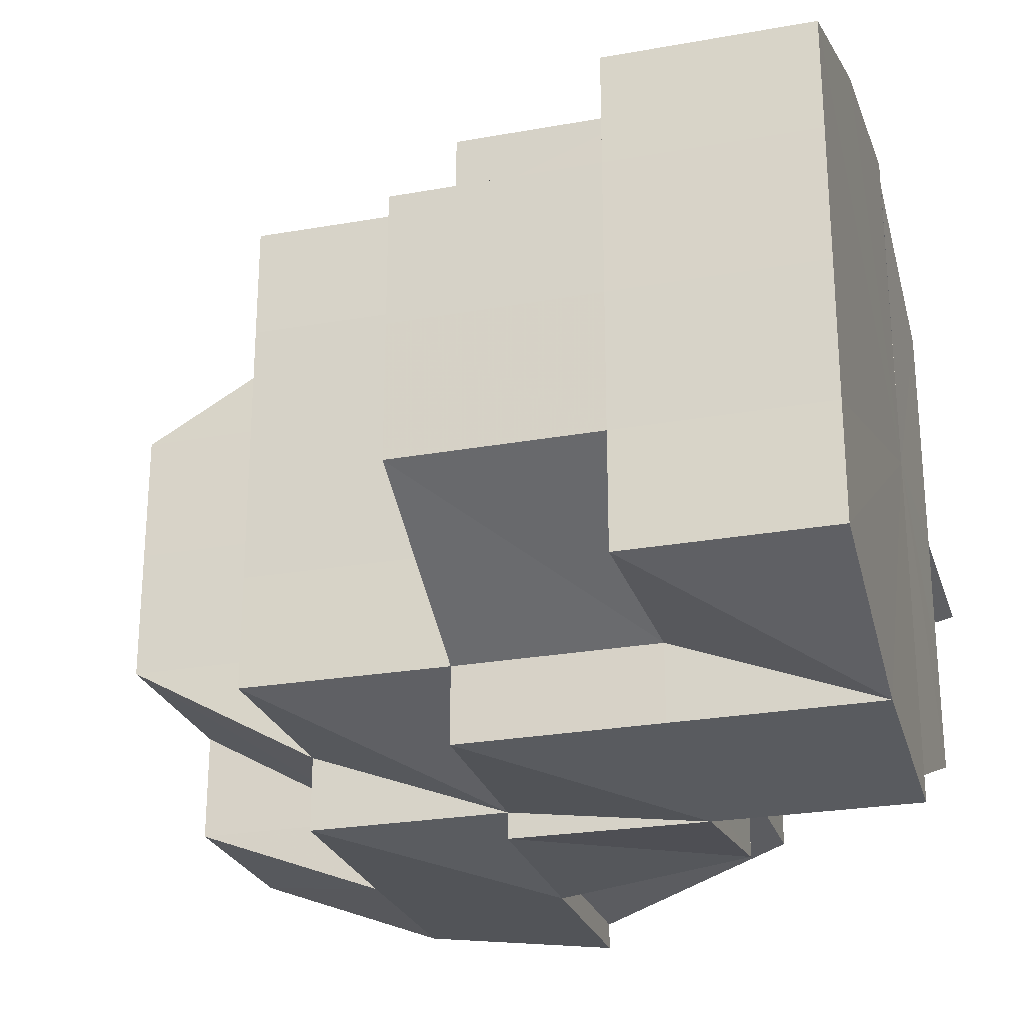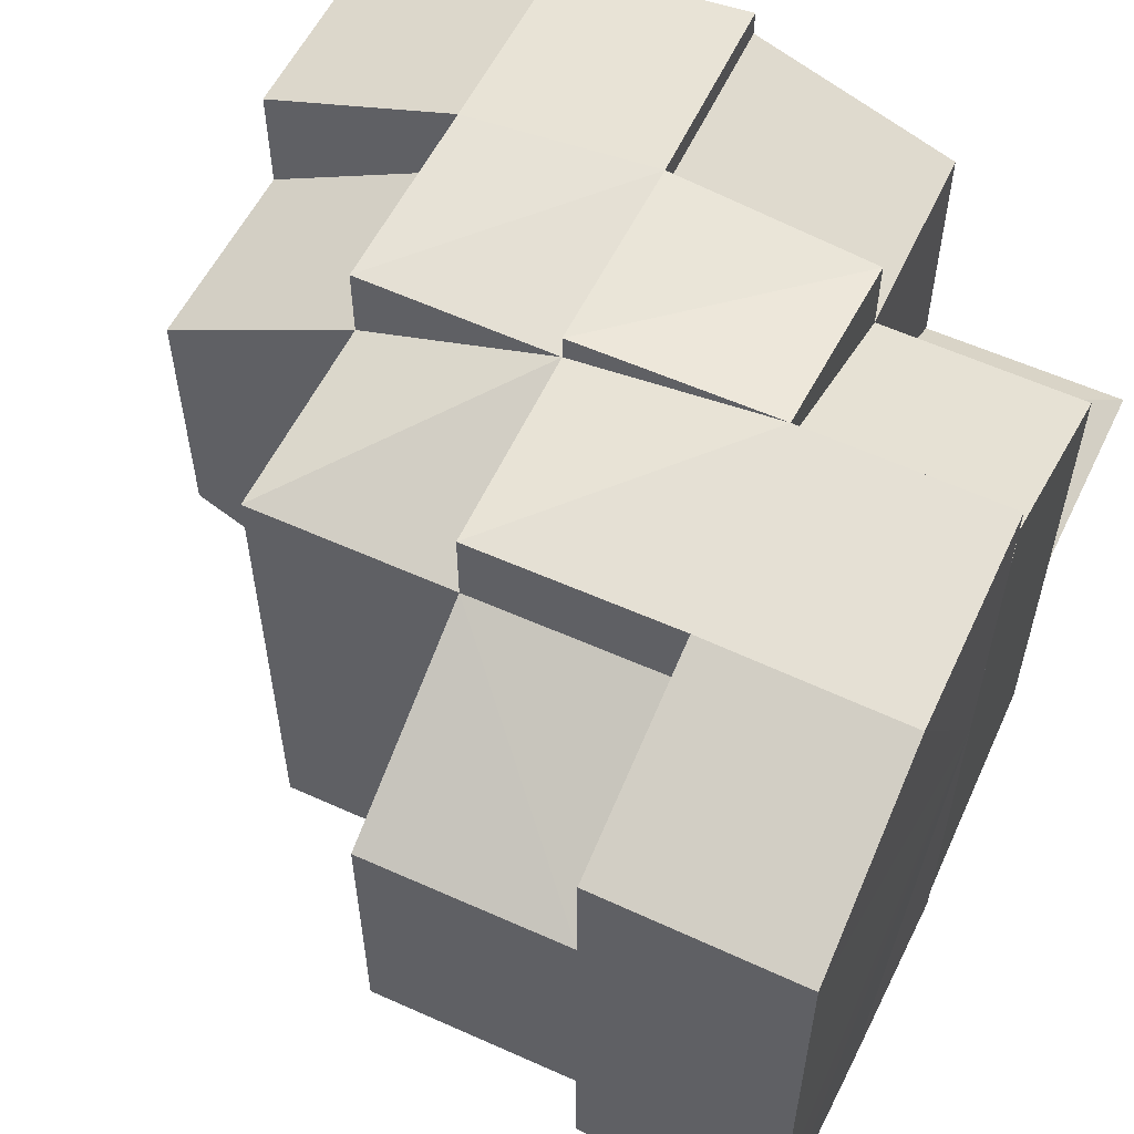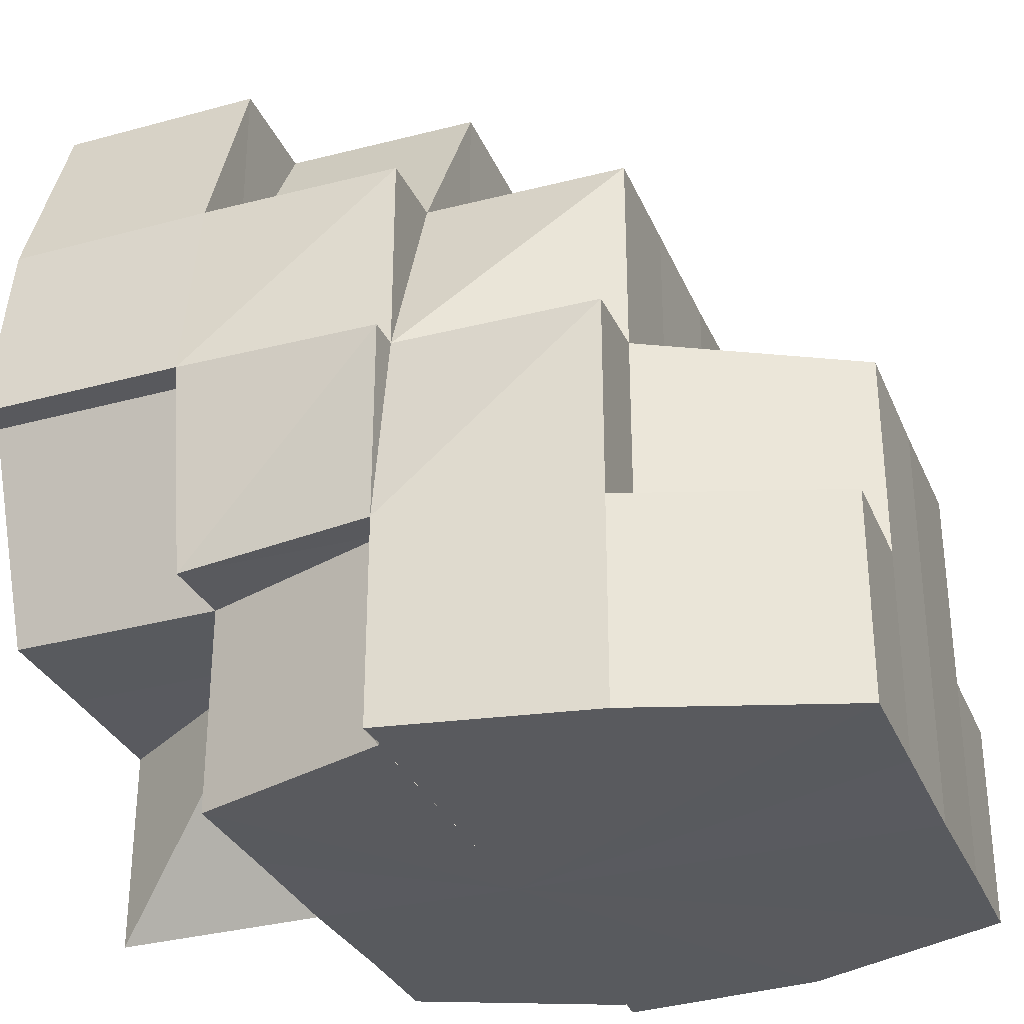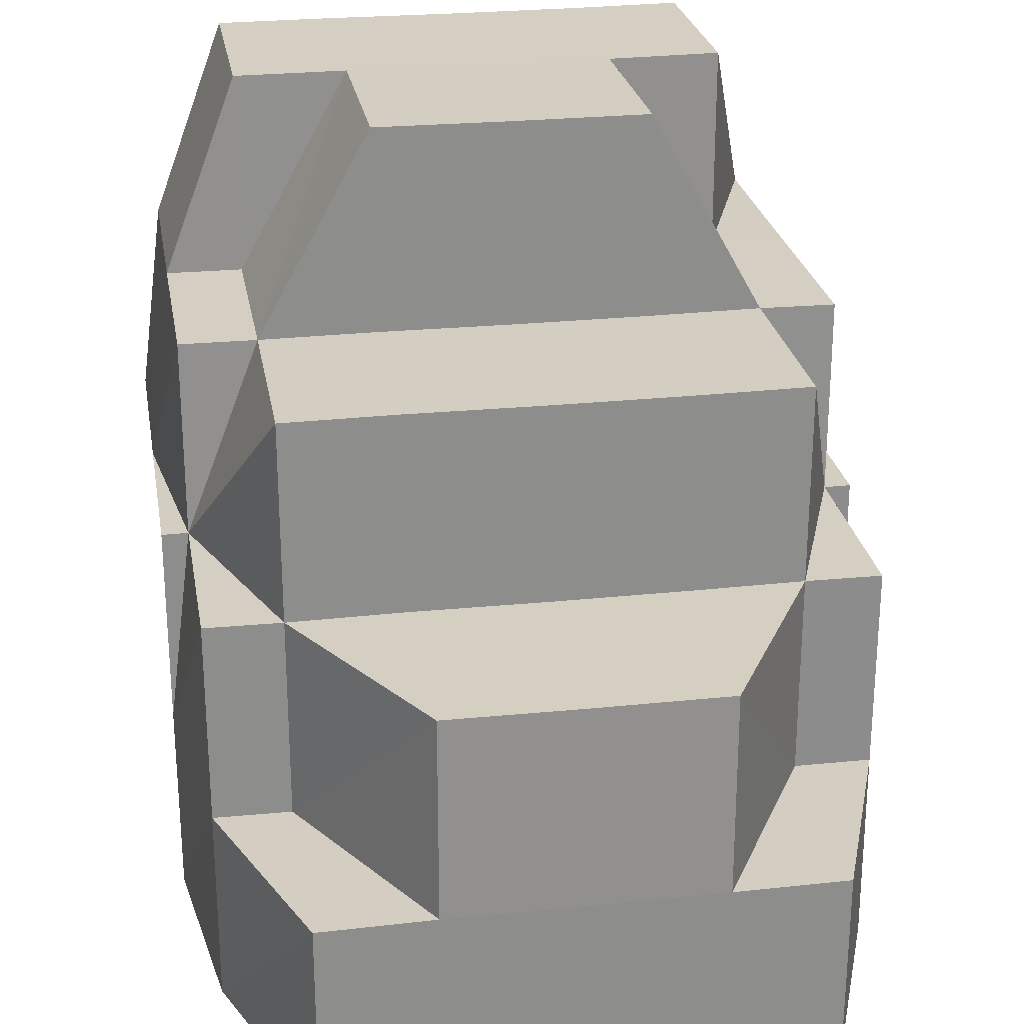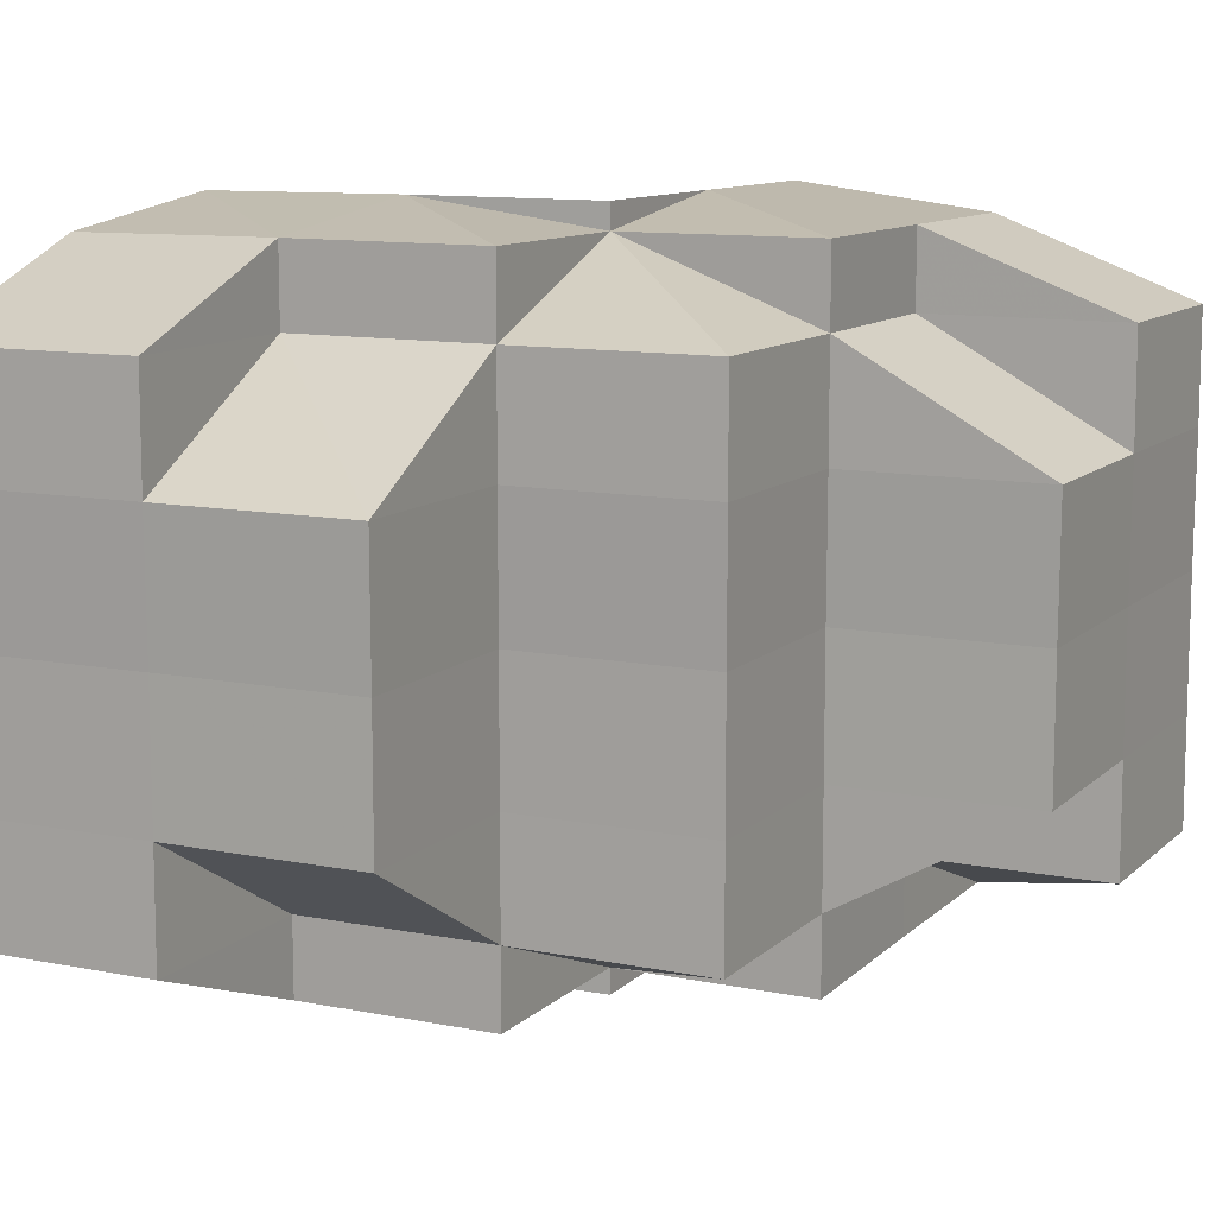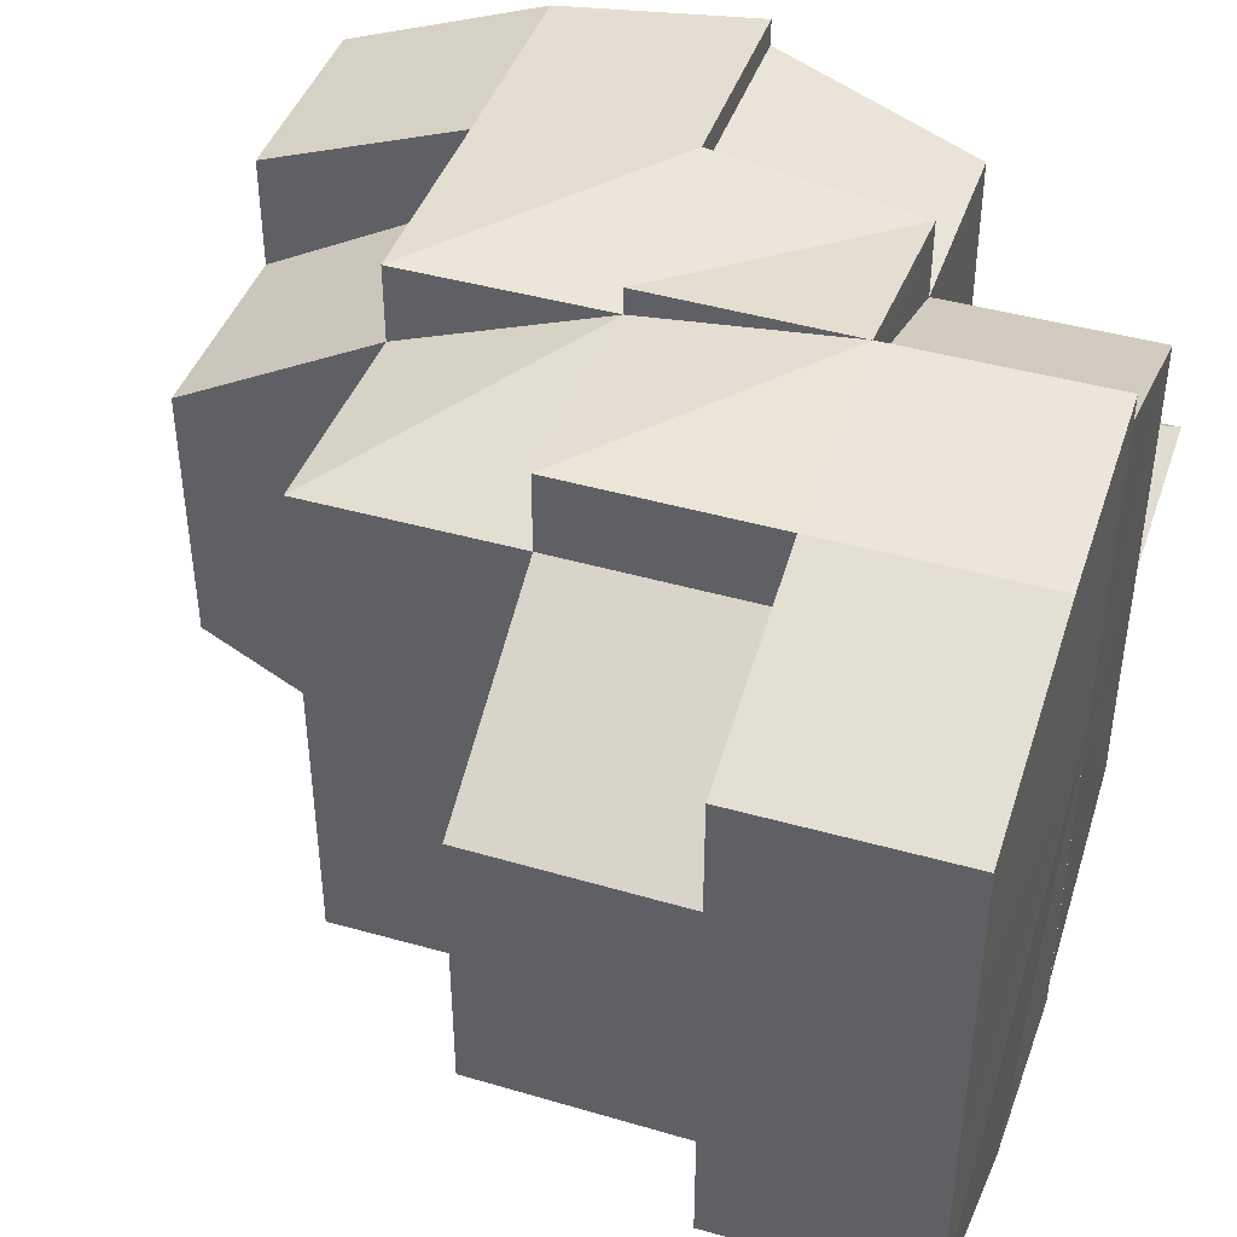
<metadata>
{"format":"obj","ext":"obj","renderer":"f3d","projection":"perspective","resolution":1024,"background":"white","views":[{"elev":-25.4,"azim":-164.0,"up":"+Z"},{"elev":57.2,"azim":-154.6,"up":"+Z"},{"elev":-31.2,"azim":20.6,"up":"+Y"},{"elev":25.5,"azim":80.4,"up":"+Y"},{"elev":10.8,"azim":116.2,"up":"+Z"},{"elev":43.2,"azim":-161.2,"up":"+Z"}]}
</metadata>
<code>
o 19933
v 2217 1868 13.39
v 2217 1868 13.39
v 2217 1868 13.39
v 2217 1868 13.39
v 2217 1868 13.38
v 2217 1868 13.38
v 2217 1868 13.38
v 2217 1868 13.38
v 2217 1868 13.38
v 2217 1868 13.39
v 2217 1868 13.39
v 2217 1868 13.4
v 2217 1868 13.39
v 2217 1868 13.39
v 2217 1868 13.39
v 2217 1868 13.41
v 2217 1868 13.4
v 2217 1868 13.4
v 2217 1868 13.39
v 2217 1868 13.39
v 2217 1868 13.38
v 2217 1868 13.39
v 2217 1868 13.39
v 2217 1868 13.39
v 2217 1868 13.4
v 2217 1868 13.39
v 2217 1868 13.38
v 2217 1868 13.38
v 2217 1868 13.38
v 2217 1868 13.38
v 2217 1868 13.38
v 2217 1868 13.38
v 2217 1868 13.39
v 2217 1868 13.38
v 2217 1868 13.38
v 2217 1868 13.38
v 2217 1868 13.39
v 2217 1868 13.38
v 2217 1868 13.38
v 2217 1868 13.39
v 2217 1868 13.39
v 2217 1868 13.38
v 2217 1868 13.38
v 2217 1868 13.38
v 2217 1868 13.38
v 2217 1868 13.38
v 2217 1868 13.38
v 2217 1868 13.38
v 2217 1868 13.38
v 2217 1868 13.4
v 2217 1868 13.41
v 2217 1868 13.4
v 2217 1868 13.39
v 2217 1868 13.4
v 2217 1868 13.4
v 2217 1868 13.41
v 2217 1868 13.41
v 2217 1868 13.41
v 2217 1868 13.41
v 2217 1868 13.41
v 2217 1868 13.41
v 2217 1868 13.41
v 2217 1868 13.41
v 2217 1868 13.41
v 2217 1868 13.41
v 2217 1868 13.41
v 2217 1868 13.41
v 2217 1868 13.41
v 2217 1868 13.41
v 2217 1868 13.39
v 2217 1868 13.38
v 2217 1868 13.38
v 2217 1868 13.41
v 2217 1868 13.4
v 2217 1868 13.4
v 2217 1868 13.39
v 2217 1868 13.38
v 2217 1868 13.38
v 2217 1868 13.38
v 2217 1868 13.38
v 2217 1868 13.38
v 2217 1868 13.38
v 2217 1868 13.38
v 2217 1868 13.38
v 2217 1868 13.39
v 2217 1868 13.39
v 2217 1868 13.39
v 2217 1868 13.39
v 2217 1868 13.39
v 2217 1868 13.4
v 2217 1868 13.4
v 2217 1868 13.41
v 2217 1868 13.41
v 2217 1868 13.41
v 2217 1868 13.39
v 2217 1868 13.39
v 2217 1868 13.39
v 2217 1868 13.39
v 2217 1868 13.39
v 2217 1868 13.39
v 2217 1868 13.38
v 2217 1868 13.39
v 2217 1868 13.38
v 2217 1868 13.38
v 2217 1868 13.38
v 2217 1868 13.38
v 2217 1868 13.38
v 2217 1868 13.38
v 2217 1868 13.38
v 2217 1868 13.38
v 2217 1868 13.38
v 2217 1868 13.38
v 2217 1868 13.38
v 2217 1868 13.38
v 2217 1868 13.38
v 2217 1868 13.38
v 2217 1868 13.38
v 2217 1868 13.38
v 2217 1868 13.38
v 2217 1868 13.38
v 2217 1868 13.38
v 2217 1868 13.38
v 2217 1868 13.38
v 2217 1868 13.38
v 2217 1868 13.38
v 2217 1868 13.38
v 2217 1868 13.38
v 2217 1868 13.38
v 2217 1868 13.38
v 2217 1868 13.38
v 2217 1868 13.38
v 2217 1868 13.38
v 2217 1868 13.38
v 2217 1868 13.38
v 2217 1868 13.38
v 2217 1868 13.38
v 2217 1868 13.38
v 2217 1868 13.38
v 2217 1868 13.38
v 2217 1868 13.39
v 2217 1868 13.39
v 2217 1868 13.38
v 2217 1868 13.39
v 2217 1868 13.39
v 2217 1868 13.4
v 2217 1868 13.39
v 2217 1868 13.39
v 2217 1868 13.39
v 2217 1868 13.39
v 2217 1868 13.38
v 2217 1868 13.38
v 2217 1868 13.38
v 2217 1868 13.38
v 2217 1868 13.38
v 2217 1868 13.39
v 2217 1868 13.38
v 2217 1868 13.39
v 2217 1868 13.38
v 2217 1868 13.39
v 2217 1868 13.39
v 2217 1868 13.39
v 2217 1868 13.4
v 2217 1868 13.4
v 2217 1868 13.41
v 2217 1868 13.41
v 2217 1868 13.41
v 2217 1868 13.41
v 2217 1868 13.4
v 2217 1868 13.4
v 2217 1868 13.41
v 2217 1868 13.41
v 2217 1868 13.41
v 2217 1868 13.4
v 2217 1868 13.4
v 2217 1868 13.4
v 2217 1868 13.39
v 2217 1868 13.41
v 2217 1868 13.4
v 2217 1868 13.39
v 2217 1868 13.39
v 2217 1868 13.39
v 2217 1868 13.39
v 2217 1868 13.39
v 2217 1868 13.39
v 2217 1868 13.38
v 2217 1868 13.4
v 2217 1868 13.41
v 2217 1868 13.41
v 2217 1868 13.41
v 2217 1868 13.41
v 2217 1868 13.41
v 2217 1868 13.41
v 2217 1868 13.38
v 2217 1868 13.38
v 2217 1868 13.39
v 2217 1868 13.39
v 2217 1868 13.4
v 2217 1868 13.41
v 2217 1868 13.41
v 2217 1868 13.41
v 2217 1868 13.41
v 2217 1868 13.39
v 2217 1868 13.4
v 2217 1868 13.4
v 2217 1868 13.41
v 2217 1868 13.41
v 2217 1868 13.41
v 2217 1868 13.41
v 2217 1868 13.41
v 2217 1868 13.39
v 2217 1868 13.4
v 2217 1868 13.4
v 2217 1868 13.41
v 2217 1868 13.41
v 2217 1868 13.41
v 2217 1868 13.41
v 2217 1868 13.41
v 2217 1868 13.41
v 2217 1868 13.41
v 2217 1868 13.41
v 2217 1868 13.41
v 2217 1868 13.41
v 2217 1868 13.41
v 2217 1868 13.41
v 2217 1868 13.41
v 2217 1868 13.41
v 2217 1868 13.41
v 2217 1868 13.41
v 2217 1868 13.41
v 2217 1868 13.41
v 2217 1868 13.41
v 2217 1868 13.41
v 2217 1868 13.41
v 2217 1868 13.41
v 2217 1868 13.41
v 2217 1868 13.41
v 2217 1868 13.41
v 2217 1868 13.41
v 2217 1868 13.41
v 2217 1868 13.41
v 2217 1868 13.41
v 2217 1868 13.41
v 2217 1868 13.41
v 2217 1868 13.41
v 2217 1868 13.4
v 2217 1868 13.41
v 2217 1868 13.41
v 2217 1868 13.41
v 2217 1868 13.4
v 2217 1868 13.41
v 2217 1868 13.4
v 2217 1868 13.41
v 2217 1868 13.41
v 2217 1868 13.41
v 2217 1868 13.39
v 2217 1868 13.39
v 2217 1868 13.39
v 2217 1868 13.4
v 2217 1868 13.39
v 2217 1868 13.39
v 2217 1868 13.39
v 2217 1868 13.38
v 2217 1868 13.39
v 2217 1868 13.38
v 2217 1868 13.38
v 2217 1868 13.38
v 2217 1868 13.38
v 2217 1868 13.41
v 2217 1868 13.4
v 2217 1868 13.4
v 2217 1868 13.41
v 2217 1868 13.41
v 2217 1868 13.41
v 2217 1868 13.41
v 2217 1868 13.38
v 2217 1868 13.38
v 2217 1868 13.38
v 2217 1868 13.41
v 2217 1868 13.41
v 2217 1868 13.41
v 2217 1868 13.39
v 2217 1868 13.38
v 2217 1868 13.38
v 2217 1868 13.38
v 2217 1868 13.38
v 2217 1868 13.41
v 2217 1868 13.41
v 2217 1868 13.41
v 2217 1868 13.41
v 2217 1868 13.4
v 2217 1868 13.39
v 2217 1868 13.39
v 2217 1868 13.38
v 2217 1868 13.38
v 2217 1868 13.38
v 2217 1868 13.41
v 2217 1868 13.41
v 2217 1868 13.41
v 2217 1868 13.41
v 2217 1868 13.4
v 2217 1868 13.39
v 2217 1868 13.39
v 2217 1868 13.39
v 2217 1868 13.38
v 2217 1868 13.4
v 2217 1868 13.38
v 2217 1868 13.41
v 2217 1868 13.41
v 2217 1868 13.41
v 2217 1868 13.41
v 2217 1868 13.41
v 2217 1868 13.4
v 2217 1868 13.39
v 2217 1868 13.39
v 2217 1868 13.38
v 2217 1868 13.38
f 1 2 3
f 3 4 5
f 5 6 7
f 6 8 9
f 2 4 10
f 2 11 4
f 12 13 11
f 11 14 15
f 16 12 17
f 17 18 19
f 20 15 21
f 19 22 20
f 23 24 22
f 25 23 26
f 24 27 28
f 29 28 30
f 30 31 32
f 33 34 29
f 34 35 36
f 37 33 4
f 38 36 39
f 40 41 38
f 42 43 31
f 44 43 45
f 46 42 47
f 48 46 49
f 50 37 2
f 51 50 52
f 52 2 53
f 52 54 2
f 55 52 1
f 56 57 55
f 58 57 56
f 59 60 58
f 60 61 62
f 63 61 64
f 65 62 66
f 67 66 68
f 65 69 67
f 70 71 72
f 73 74 75
f 76 77 78
f 79 80 81
f 80 82 81
f 82 83 84
f 83 85 86
f 85 87 88
f 89 87 90
f 91 90 92
f 93 92 94
f 95 88 96
f 97 98 96
f 95 99 100
f 101 102 95
f 103 104 101
f 105 106 97
f 106 107 99
f 108 109 105
f 110 111 107
f 112 113 103
f 114 115 113
f 116 117 112
f 117 118 119
f 116 120 121
f 116 122 123
f 124 125 119
f 126 122 127
f 128 127 129
f 130 131 128
f 130 126 132
f 132 133 129
f 134 135 132
f 136 137 124
f 137 138 139
f 136 137 140
f 137 115 140
f 141 136 142
f 141 136 140
f 143 141 140
f 143 141 144
f 145 143 140
f 145 143 146
f 146 147 144
f 146 144 148
f 148 149 150
f 151 150 152
f 153 152 154
f 155 151 156
f 157 158 153
f 159 146 157
f 160 161 155
f 162 163 160
f 164 165 162
f 166 167 165
f 167 168 169
f 170 166 171
f 171 172 173
f 173 174 159
f 175 169 176
f 177 178 175
f 178 179 161
f 179 180 181
f 176 182 183
f 183 184 185
f 174 146 182
f 174 186 146
f 187 145 174
f 187 145 140
f 188 187 189
f 188 187 140
f 190 188 140
f 190 188 191
f 192 190 191
f 193 194 140
f 194 195 140
f 195 196 140
f 196 197 140
f 197 198 140
f 198 199 140
f 198 199 200
f 197 198 201
f 202 197 203
f 204 201 205
f 205 206 207
f 208 206 209
f 210 211 204
f 210 89 203
f 203 212 213
f 213 214 215
f 215 216 217
f 216 218 219
f 217 220 221
f 222 223 220
f 224 225 221
f 226 227 221
f 228 227 229
f 230 228 231
f 231 232 233
f 234 229 233
f 230 235 234
f 234 236 237
f 238 239 240
f 241 242 243
f 243 244 245
f 246 247 248
f 248 247 249
f 247 250 251
f 252 253 254
f 255 256 257
f 258 259 256
f 259 260 261
f 257 261 262
f 261 263 264
f 262 265 266
f 265 264 267
f 268 258 269
f 270 269 255
f 271 269 270
f 272 268 273
f 274 273 271
f 275 276 277
f 278 279 280
f 281 282 283
f 283 284 285
f 286 287 288
f 288 289 290
f 291 292 293
f 293 294 295
f 296 297 298
f 298 299 300
f 301 302 303
f 302 304 303
f 305 301 303
f 304 306 303
f 306 79 303
f 307 305 303
f 308 307 303
f 309 308 303
f 310 311 303
f 312 310 303
f 313 312 303
f 314 313 303
f 315 314 303
f 316 315 303

</code>
